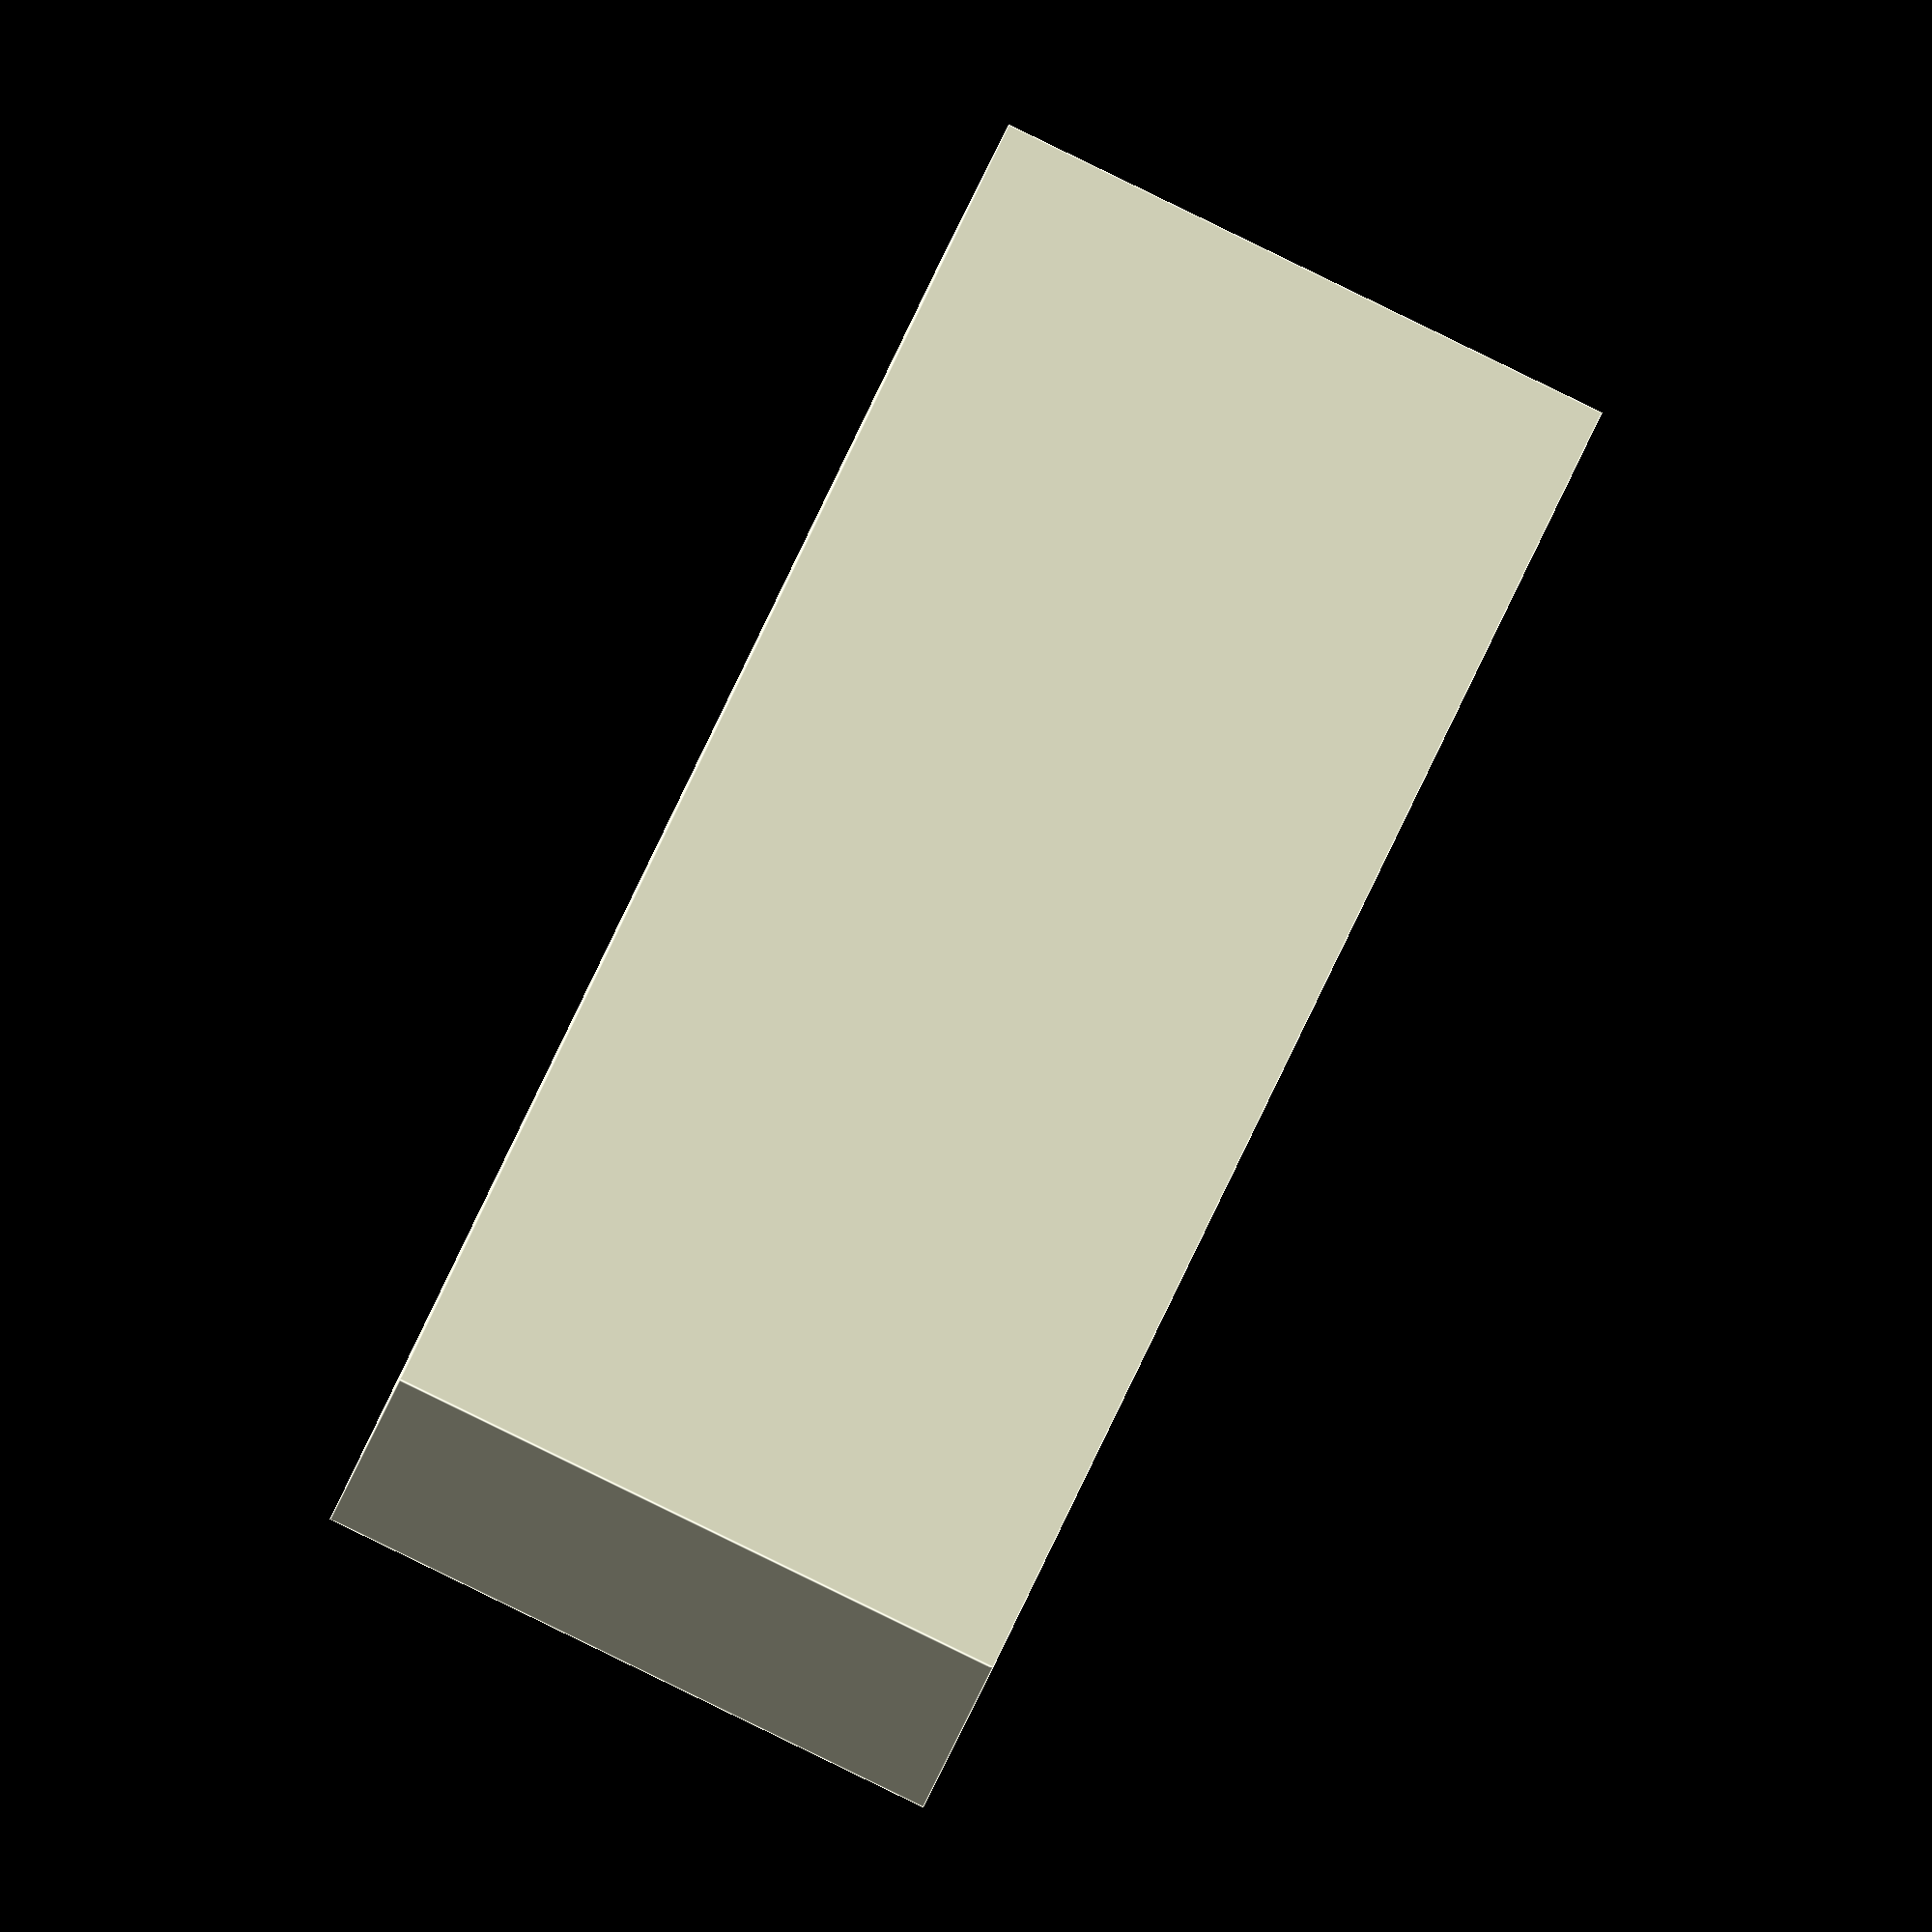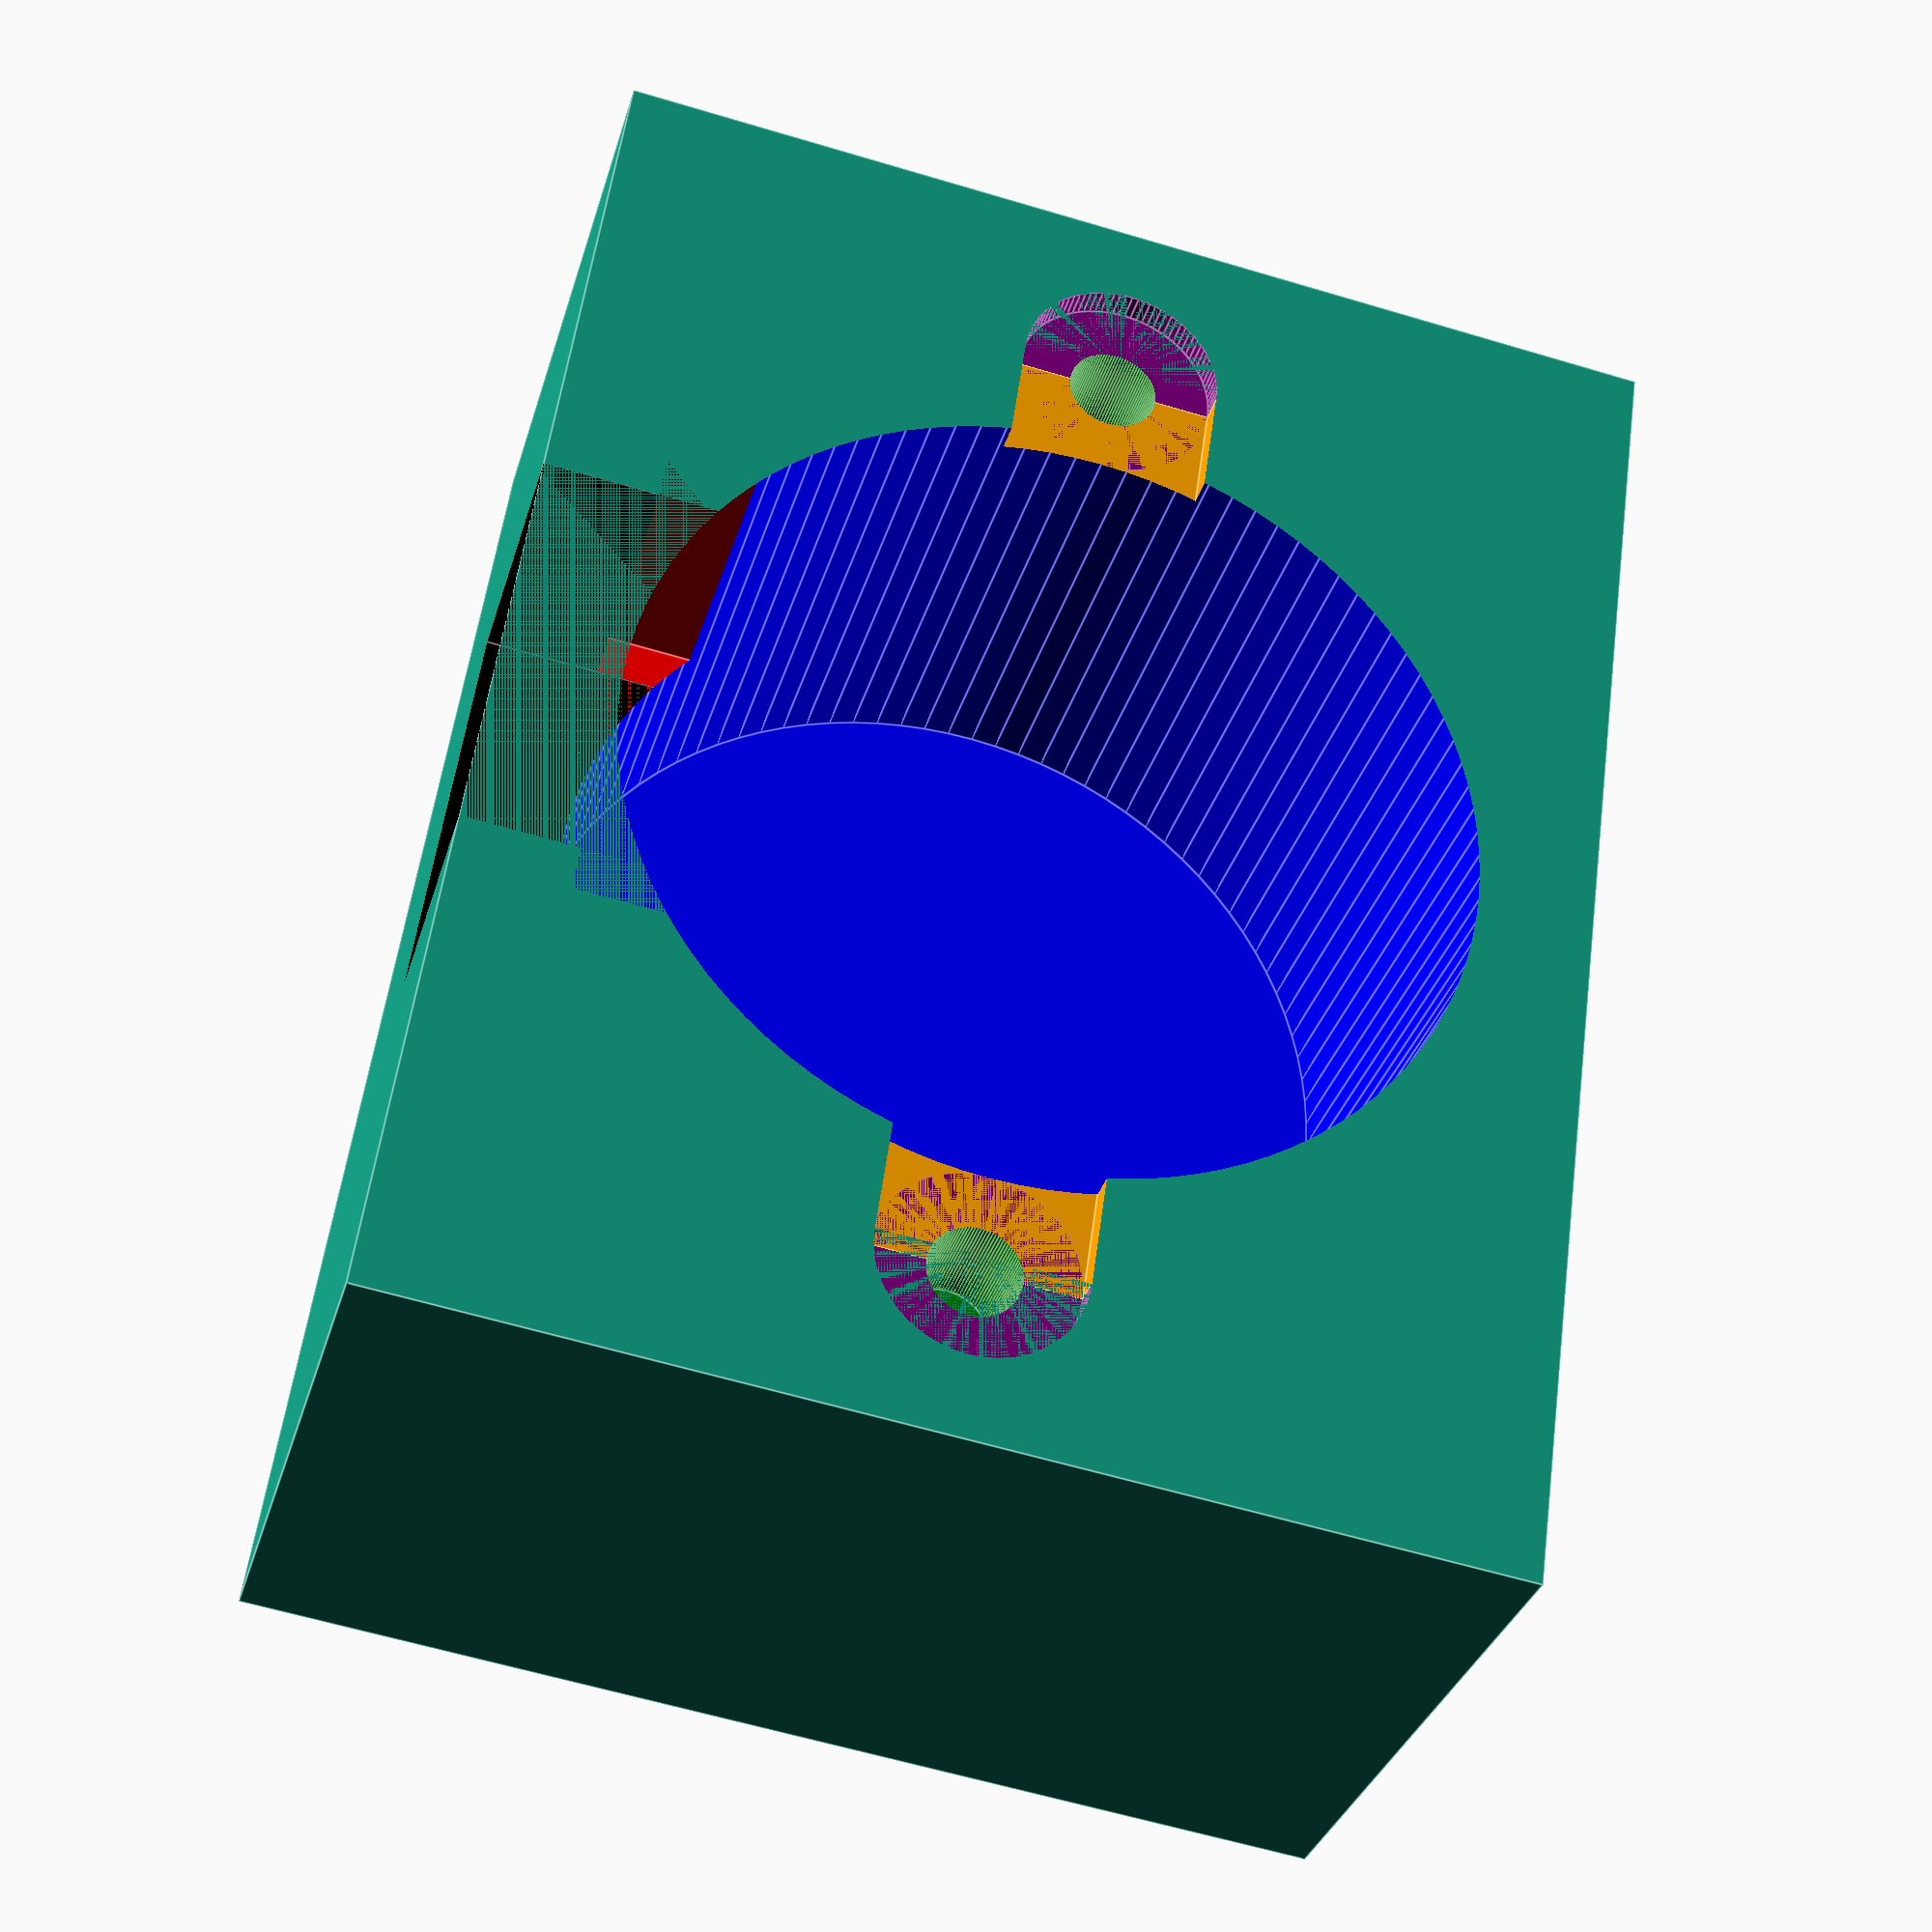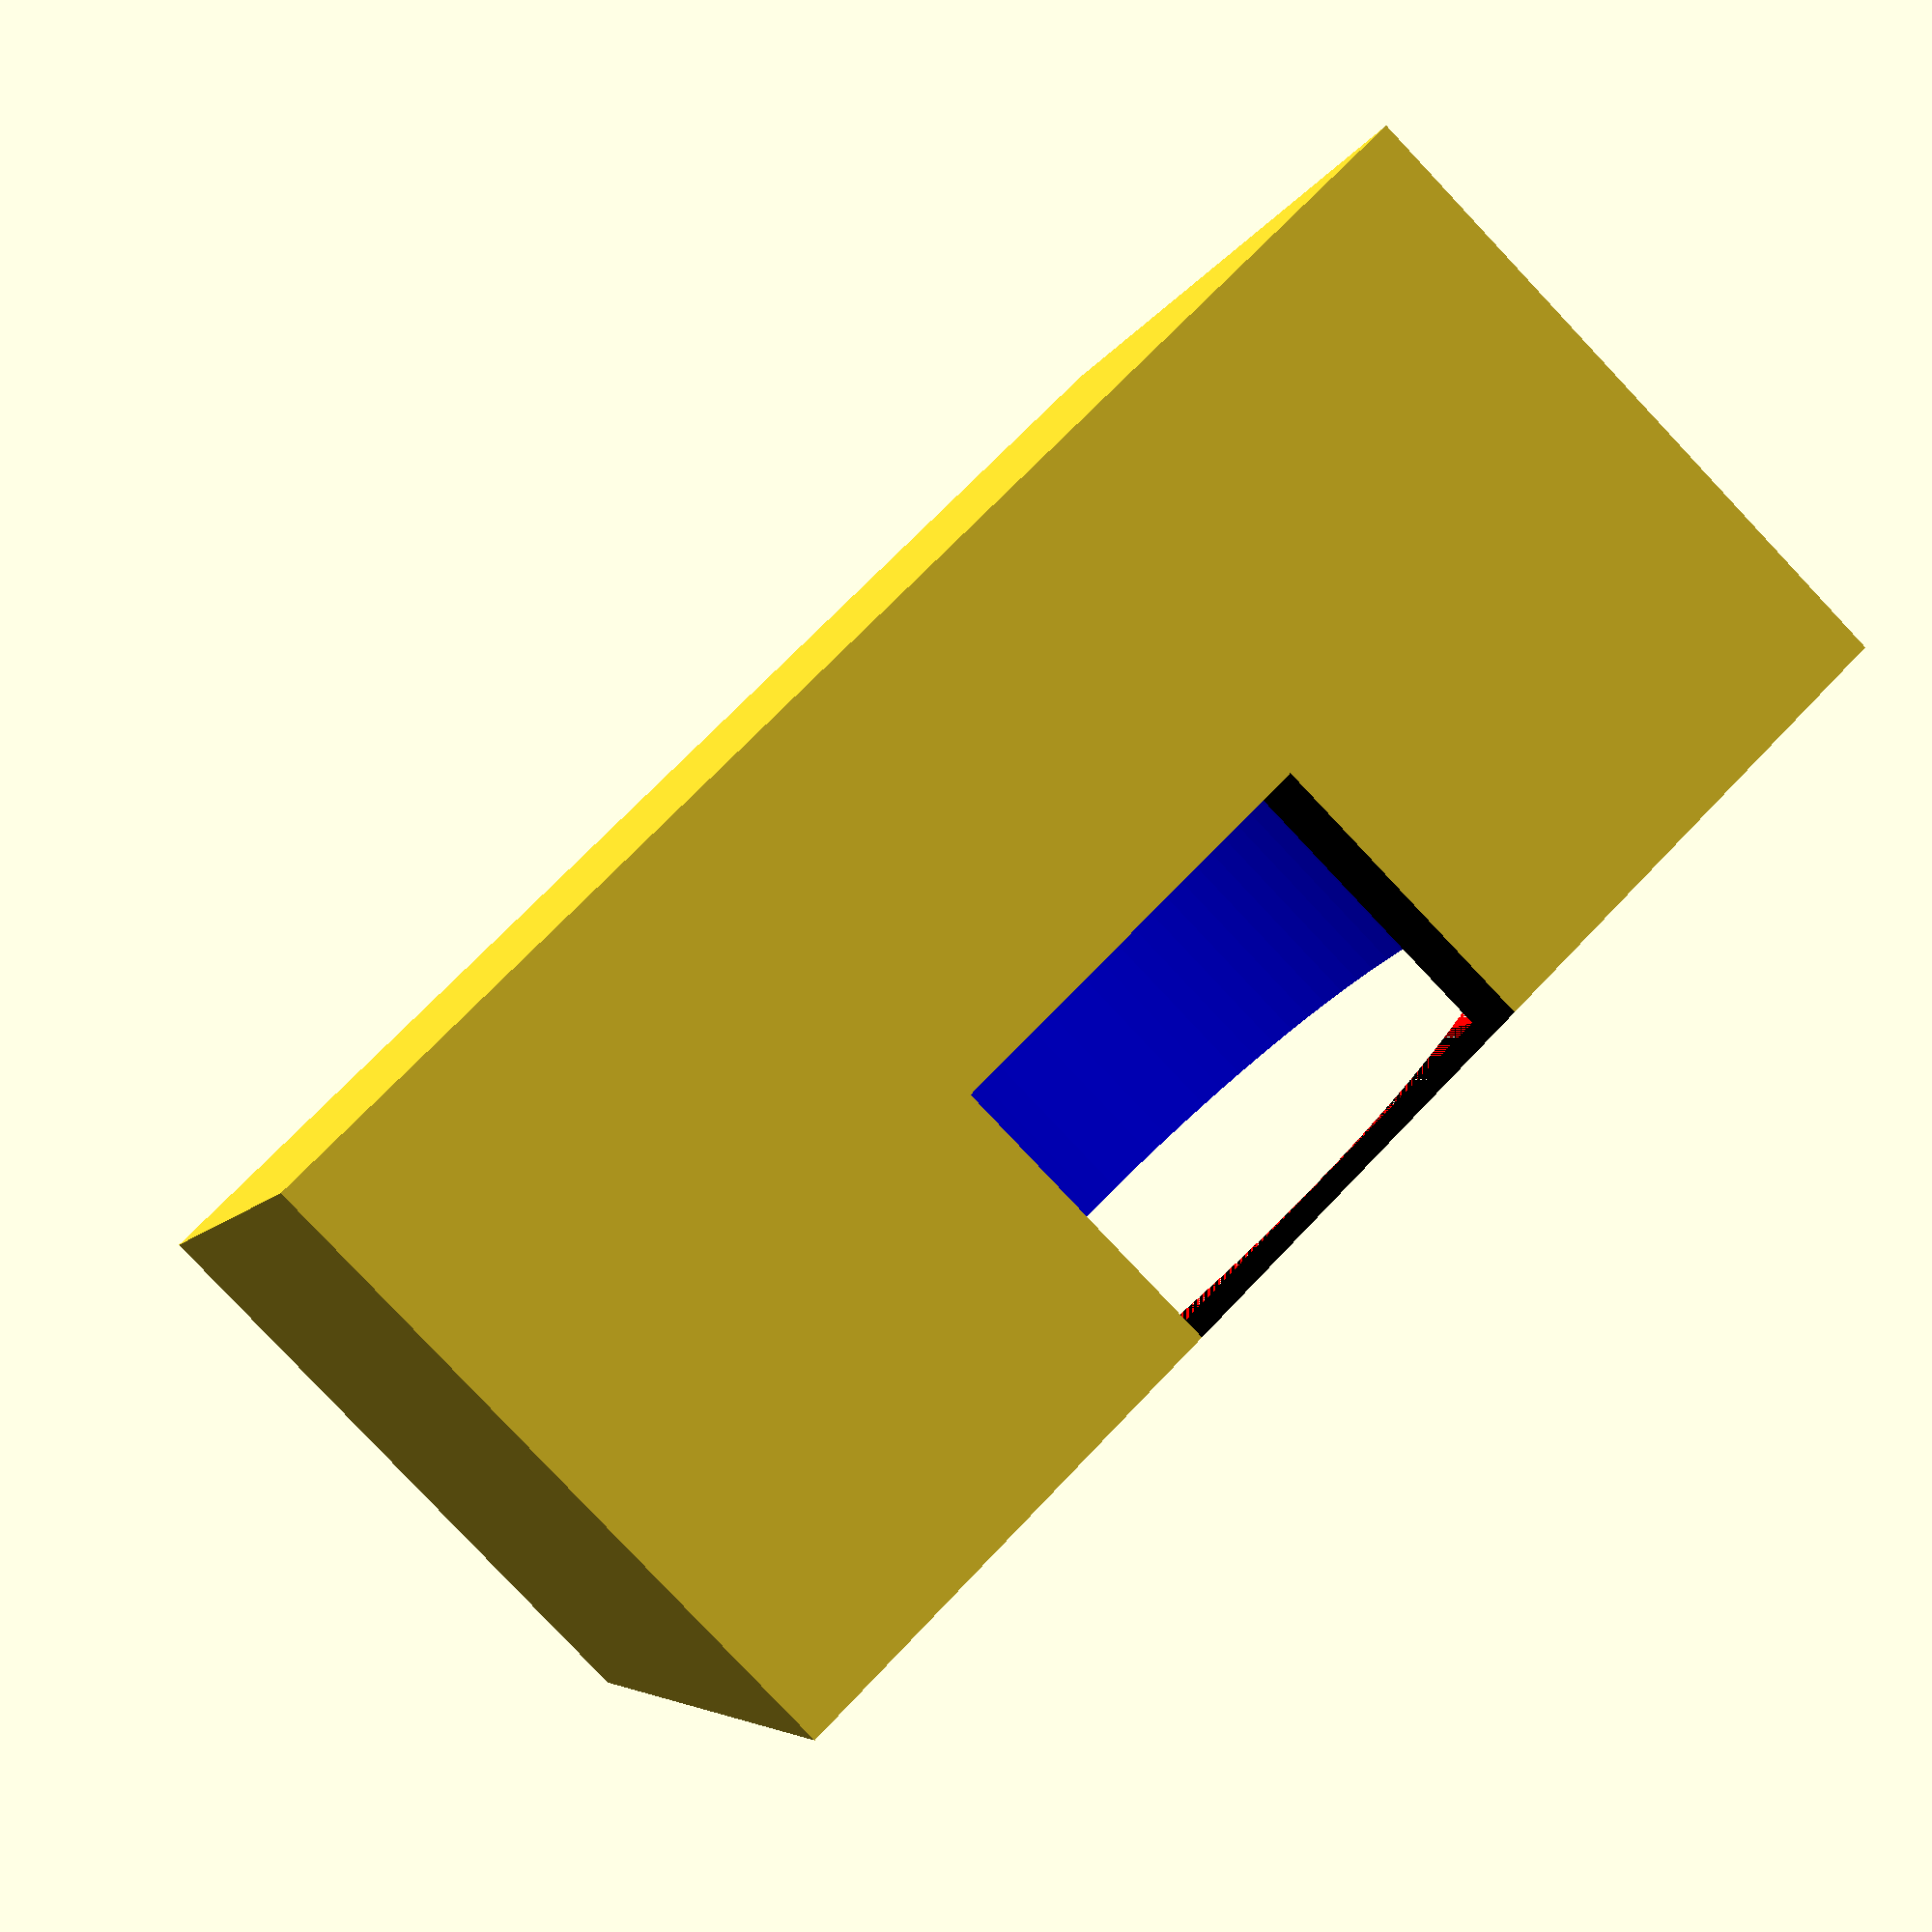
<openscad>
difference() {
  cube([36,47, 22], center=true);
  // translate([0,0,0]) cylinder(r=14.1, h=19, $fn=100, center=true);
  color("blue") translate([0,0,3]) cylinder(r=14.1, h=19, $fn=100, center=true);
  color("red") translate([5.7,0,6]) cube([17,17,10], center=true);
  color("black") translate([10,0,6]) cube([17,14,10], center=true);
  
  color("purple") translate([0,17.4,10]) cylinder(r=3.35, h=1, $fn=100);
  color("orange") translate([0,14.05,11]) cube([6.7,6.7,2], center=true);
  
  color("purple") translate([0,-17.4,10]) cylinder(r=3.35, h=1, $fn=100);
  color("orange") translate([0,-14.05,11]) cube([6.7,6.7,2], center=true);

  color("green") translate([0,-17.4,6]) cylinder(r=1.5, h=5, $fn=100);
  color("green") translate([0,17.4,6]) cylinder(r=1.5, h=5, $fn=100);

}

// color("purple") translate([0,17.4,10]) cylinder(r=3.35, h=1, $fn=100);
// color("orange") translate([0,14.05,10]) cube([6.7,6.7,2], center=true);


</openscad>
<views>
elev=89.8 azim=278.5 roll=244.1 proj=o view=edges
elev=32.3 azim=188.0 roll=344.9 proj=p view=edges
elev=262.4 azim=289.0 roll=316.7 proj=p view=solid
</views>
